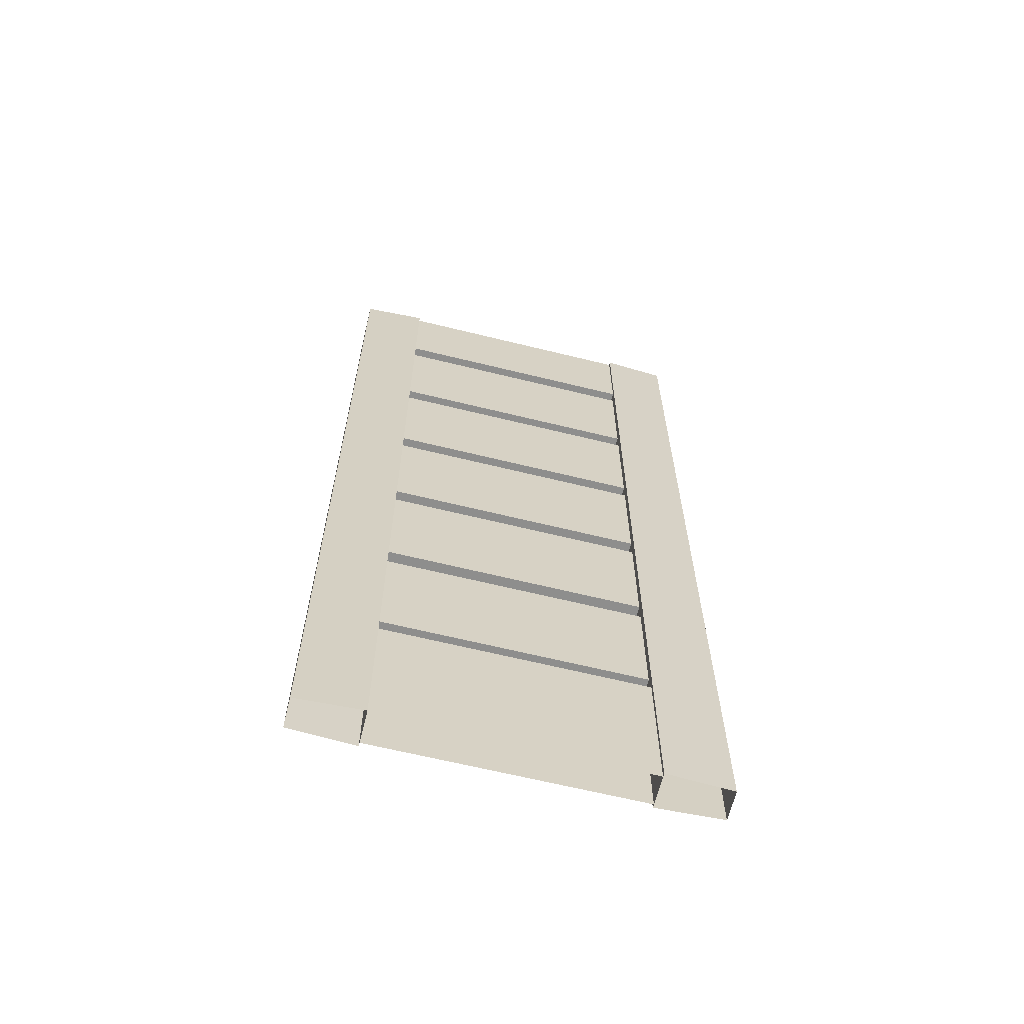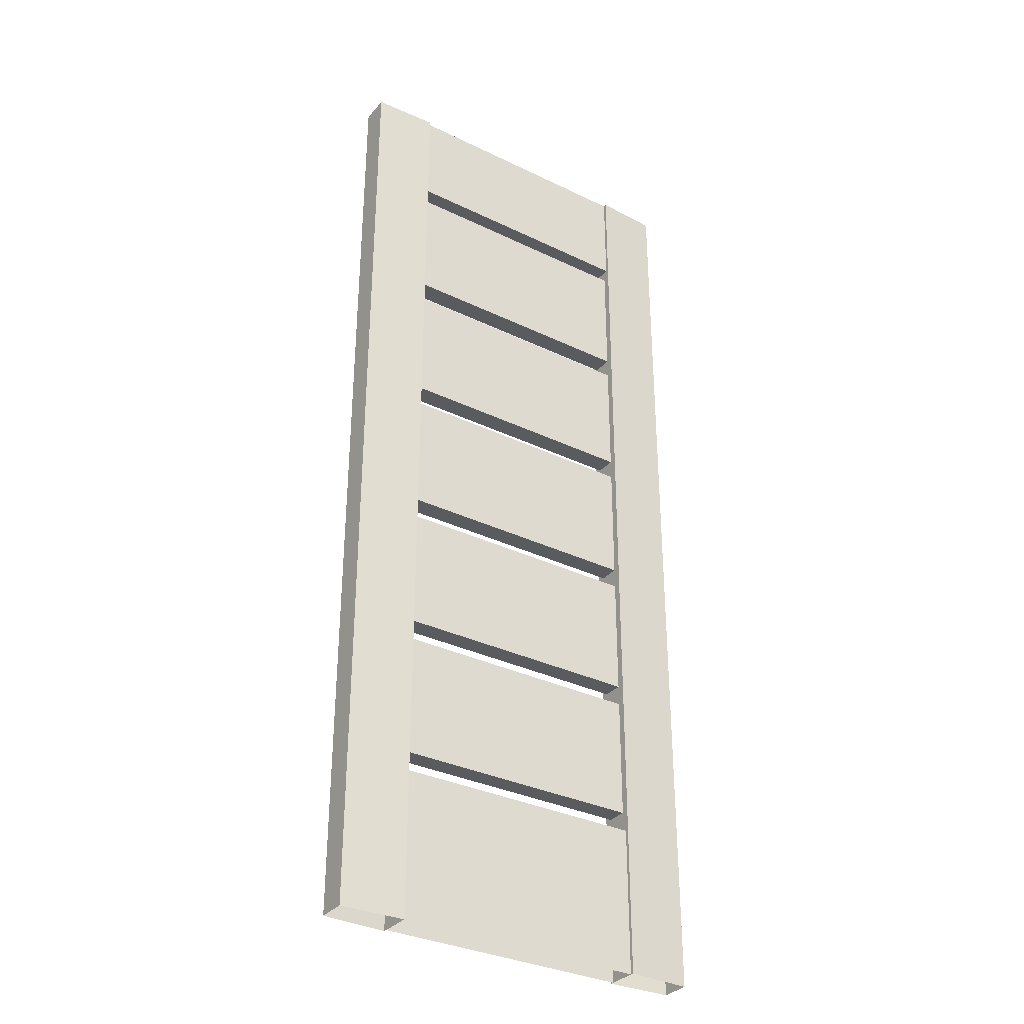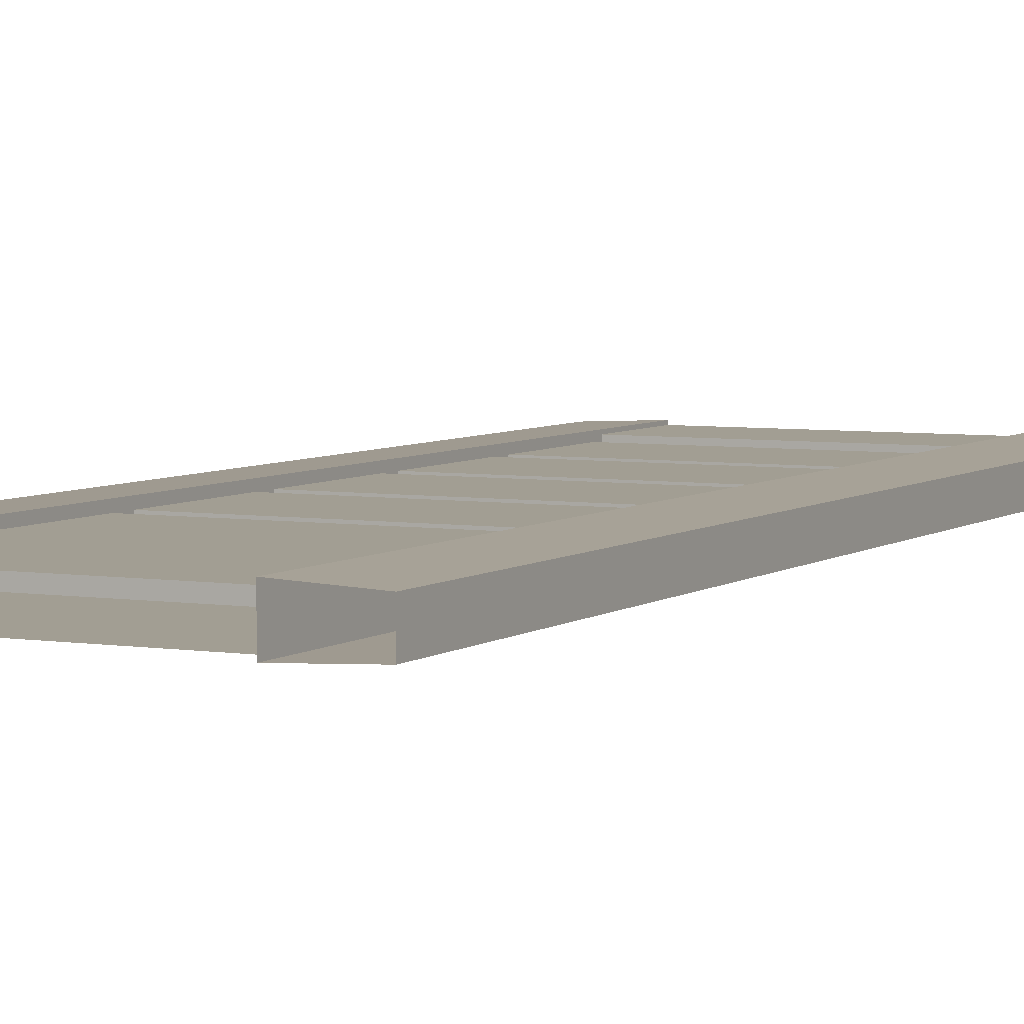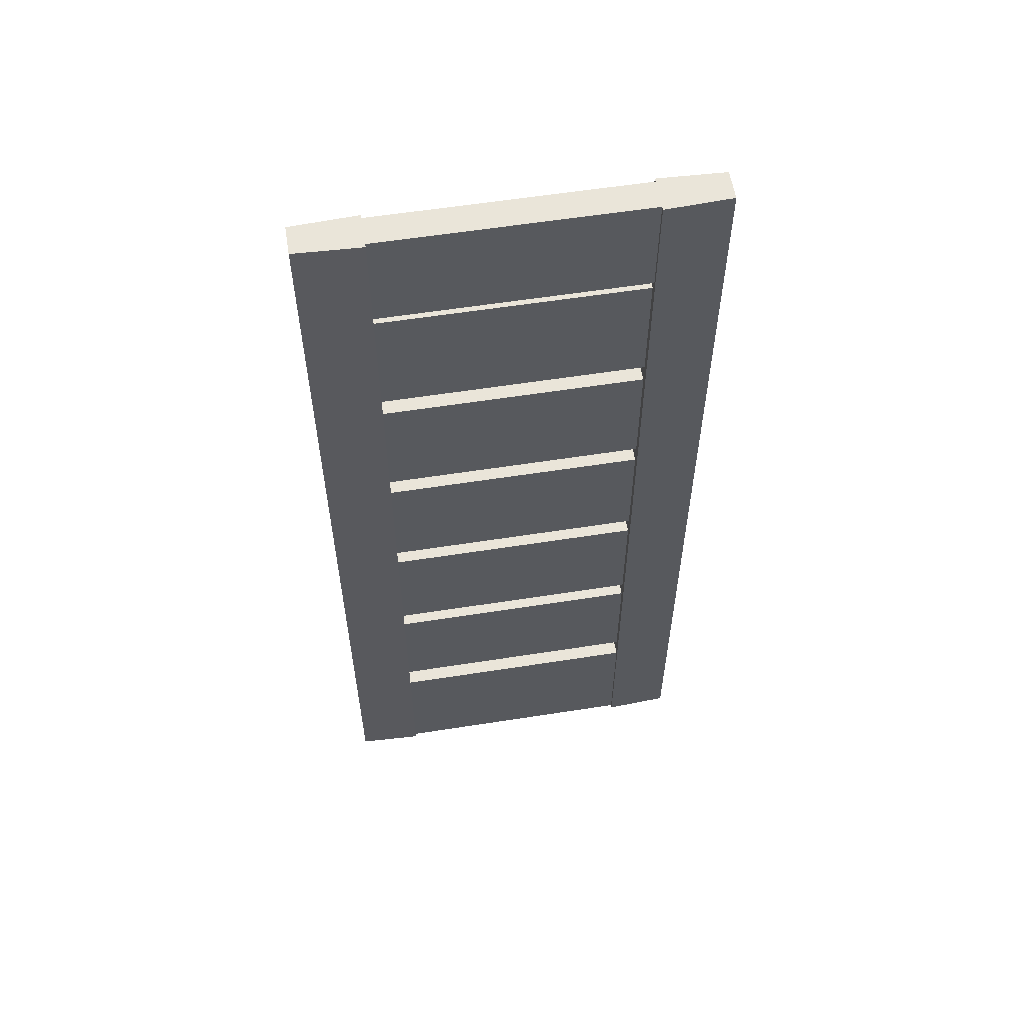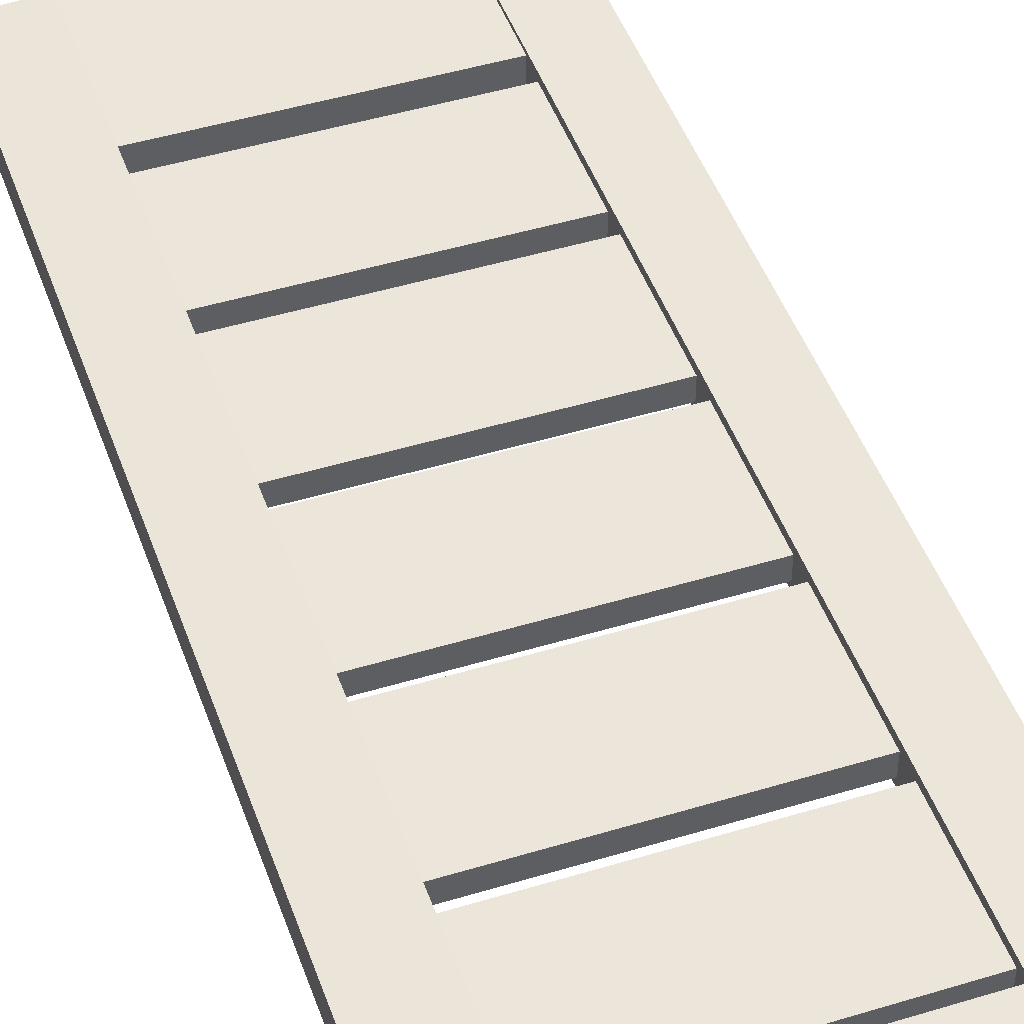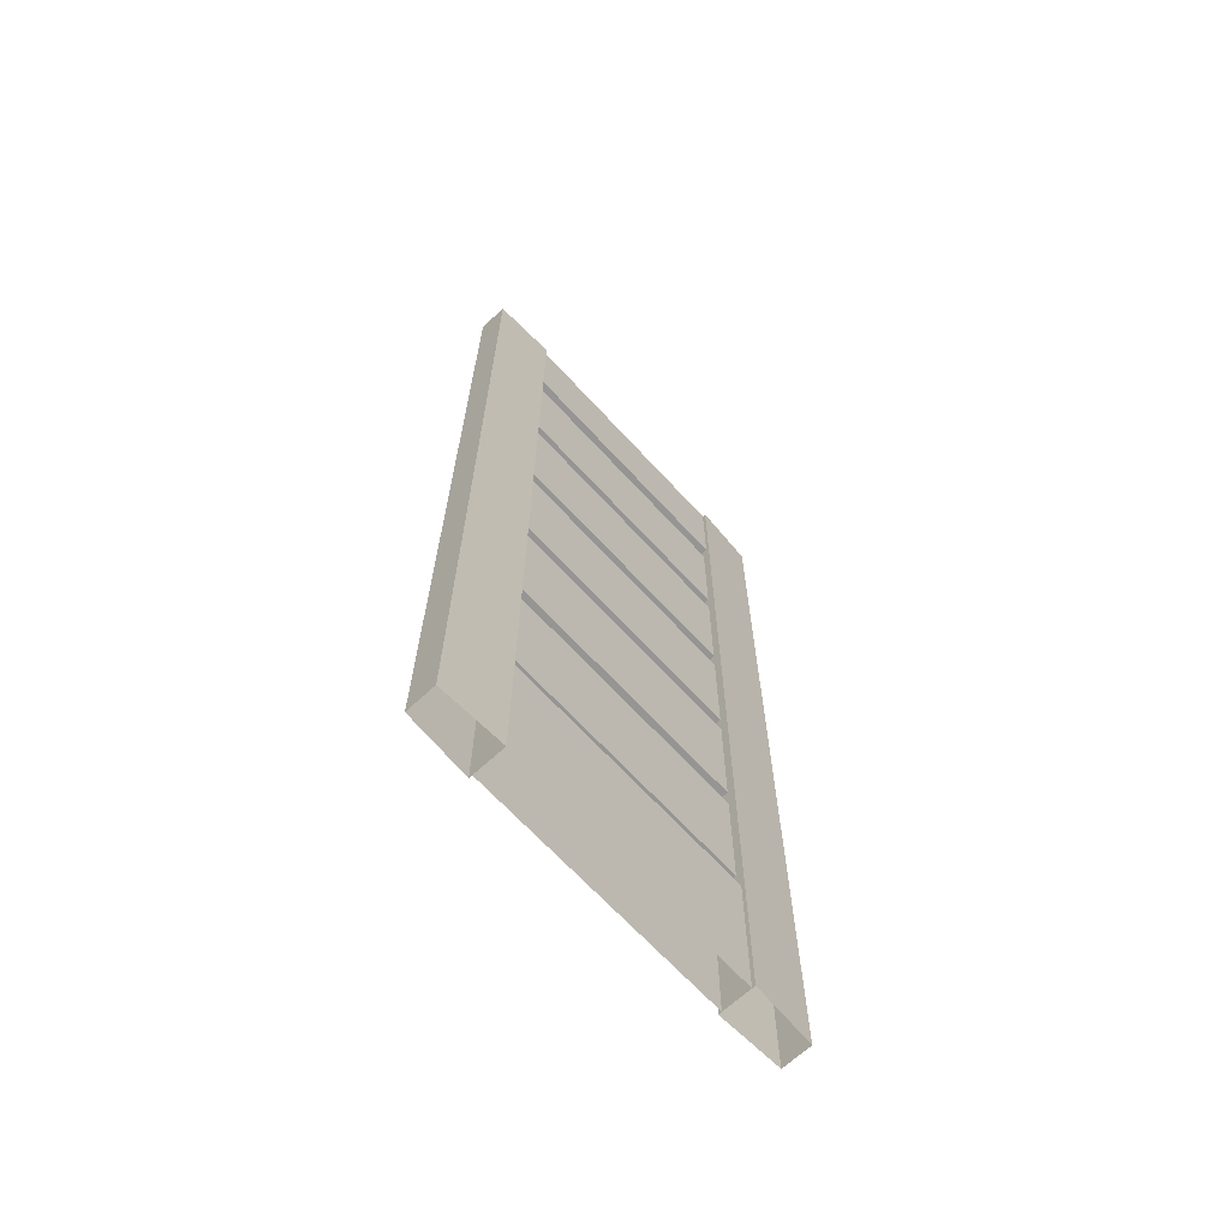
<metadata>
{"format":"obj","ext":"obj","renderer":"f3d","projection":"perspective","resolution":1024,"background":"white","views":[{"elev":-64.9,"azim":-13.9,"up":"+Y"},{"elev":-33.0,"azim":-33.8,"up":"+Y"},{"elev":5.1,"azim":26.5,"up":"+Z"},{"elev":58.6,"azim":-9.2,"up":"+Y"},{"elev":46.7,"azim":160.9,"up":"+Z"},{"elev":-67.6,"azim":-47.3,"up":"+Y"}]}
</metadata>
<code>
v -43.72 295.8 -4.413
v -43.72 253.8 -4.413
v 43.72 253.8 -4.413
v 43.72 295.8 -4.413
v 43.72 295.8 -11.45
v 43.72 253.8 -11.45
v -43.72 253.8 -11.45
v -43.72 295.8 -11.45
v -43.72 246.8 -4.413
v -43.72 204.8 -4.413
v 43.72 204.8 -4.413
v 43.72 246.8 -4.413
v 43.72 246.8 -11.45
v 43.72 204.8 -11.45
v -43.72 204.8 -11.45
v -43.72 246.8 -11.45
v -43.72 197.8 -4.413
v -43.72 155.8 -4.413
v 43.72 155.8 -4.413
v 43.72 197.8 -4.413
v 43.72 197.8 -11.45
v 43.72 155.8 -11.45
v -43.72 155.8 -11.45
v -43.72 197.8 -11.45
v -43.72 148.8 -4.413
v -43.72 106.8 -4.413
v 43.72 106.8 -4.413
v 43.72 148.8 -4.413
v 43.72 148.8 -11.45
v 43.72 106.8 -11.45
v -43.72 106.8 -11.45
v -43.72 148.8 -11.45
v -43.72 99.83 -4.413
v -43.72 57.81 -4.413
v 43.72 57.81 -4.413
v 43.72 99.83 -4.413
v 43.72 99.83 -11.45
v 43.72 57.81 -11.45
v -43.72 57.81 -11.45
v -43.72 99.83 -11.45
v -43.72 300 -3.016
v -43.72 335.7 -3.016
v 43.72 335.7 -3.016
v 43.72 300 -3.016
v -43.72 300 -12.85
v -43.72 335.7 -12.85
v 43.72 335.7 -12.85
v 43.72 300 -12.85
v -43.72 50.68 -3.016
v -43.72 0 -3.016
v 43.72 0 -3.016
v 43.72 50.68 -3.016
v -43.72 0 -12.85
v -43.72 50.68 -12.85
v 43.72 50.68 -12.85
v 43.72 0 -12.85
v -65.9 0 -2.879
v 65.9 0 -2.879
v -65.9 335.7 -2.879
v 65.9 335.7 -2.879
v -65.9 152.8 -2.879
v 65.9 152.8 -2.879
v -65.9 251.8 -2.879
v 65.9 251.8 -2.879
v -43.72 0 -1.859
v -43.72 152.8 -1.859
v -43.72 251.8 -1.859
v -43.72 335.7 -1.859
v 43.72 335.7 -1.859
v 43.72 251.8 -1.859
v 43.72 152.8 -1.859
v 43.72 0 -1.859
v -43.72 50.68 -1.859
v -65.9 50.68 -2.879
v 65.9 50.68 -2.879
v 43.72 50.68 -1.859
v -65.9 251.8 -12.98
v -43.72 251.8 -14
v -65.9 335.7 -12.98
v -43.72 335.7 -14
v 65.9 251.8 -12.98
v 43.72 251.8 -14
v 43.72 335.7 -14
v 65.9 335.7 -12.98
v -65.9 0 -12.98
v -65.9 50.68 -12.98
v -43.72 -0 -14
v -43.72 50.68 -14
v 43.72 -0 -14
v 65.9 0 -12.98
v 65.9 50.68 -12.98
v 43.72 50.68 -14
v -65.9 152.8 -12.98
v -43.72 152.8 -14
v 43.72 152.8 -14
v 65.9 152.8 -12.98
f 1 2 3 4
f 5 6 7 8
f 5 8 1 4
f 7 6 3 2
f 9 10 11 12
f 13 14 15 16
f 13 16 9 12
f 15 14 11 10
f 17 18 19 20
f 21 22 23 24
f 21 24 17 20
f 23 22 19 18
f 25 26 27 28
f 29 30 31 32
f 29 32 25 28
f 31 30 27 26
f 33 34 35 36
f 37 38 39 40
f 37 40 33 36
f 39 38 35 34
f 42 43 47 46
f 45 48 44 41
f 42 41 44 43
f 46 47 48 45
f 49 50 51 52
f 55 56 53 54
f 55 54 49 52
f 63 67 68 59
f 59 68 80 79
f 70 64 60 69
f 83 69 60 84
f 85 57 74 86
f 57 65 73 74
f 72 58 75 76
f 75 58 90 91
f 77 93 61 63
f 63 61 66 67
f 71 62 64 70
f 64 62 96 81
f 74 61 93 86
f 96 62 75 91
f 88 94 66 73
f 82 95 71 70
f 63 59 79 77
f 81 84 60 64
f 83 82 70 69
f 74 73 66 61
f 76 75 62 71
f 85 86 88 87
f 89 92 91 90
f 94 93 77 78
f 81 96 95 82
f 95 96 91 92
f 93 94 88 86
f 77 79 80 78
f 83 84 81 82
f 94 78 67 66
f 78 80 68 67
f 73 65 87 88
f 72 76 92 89
f 95 92 76 71

</code>
